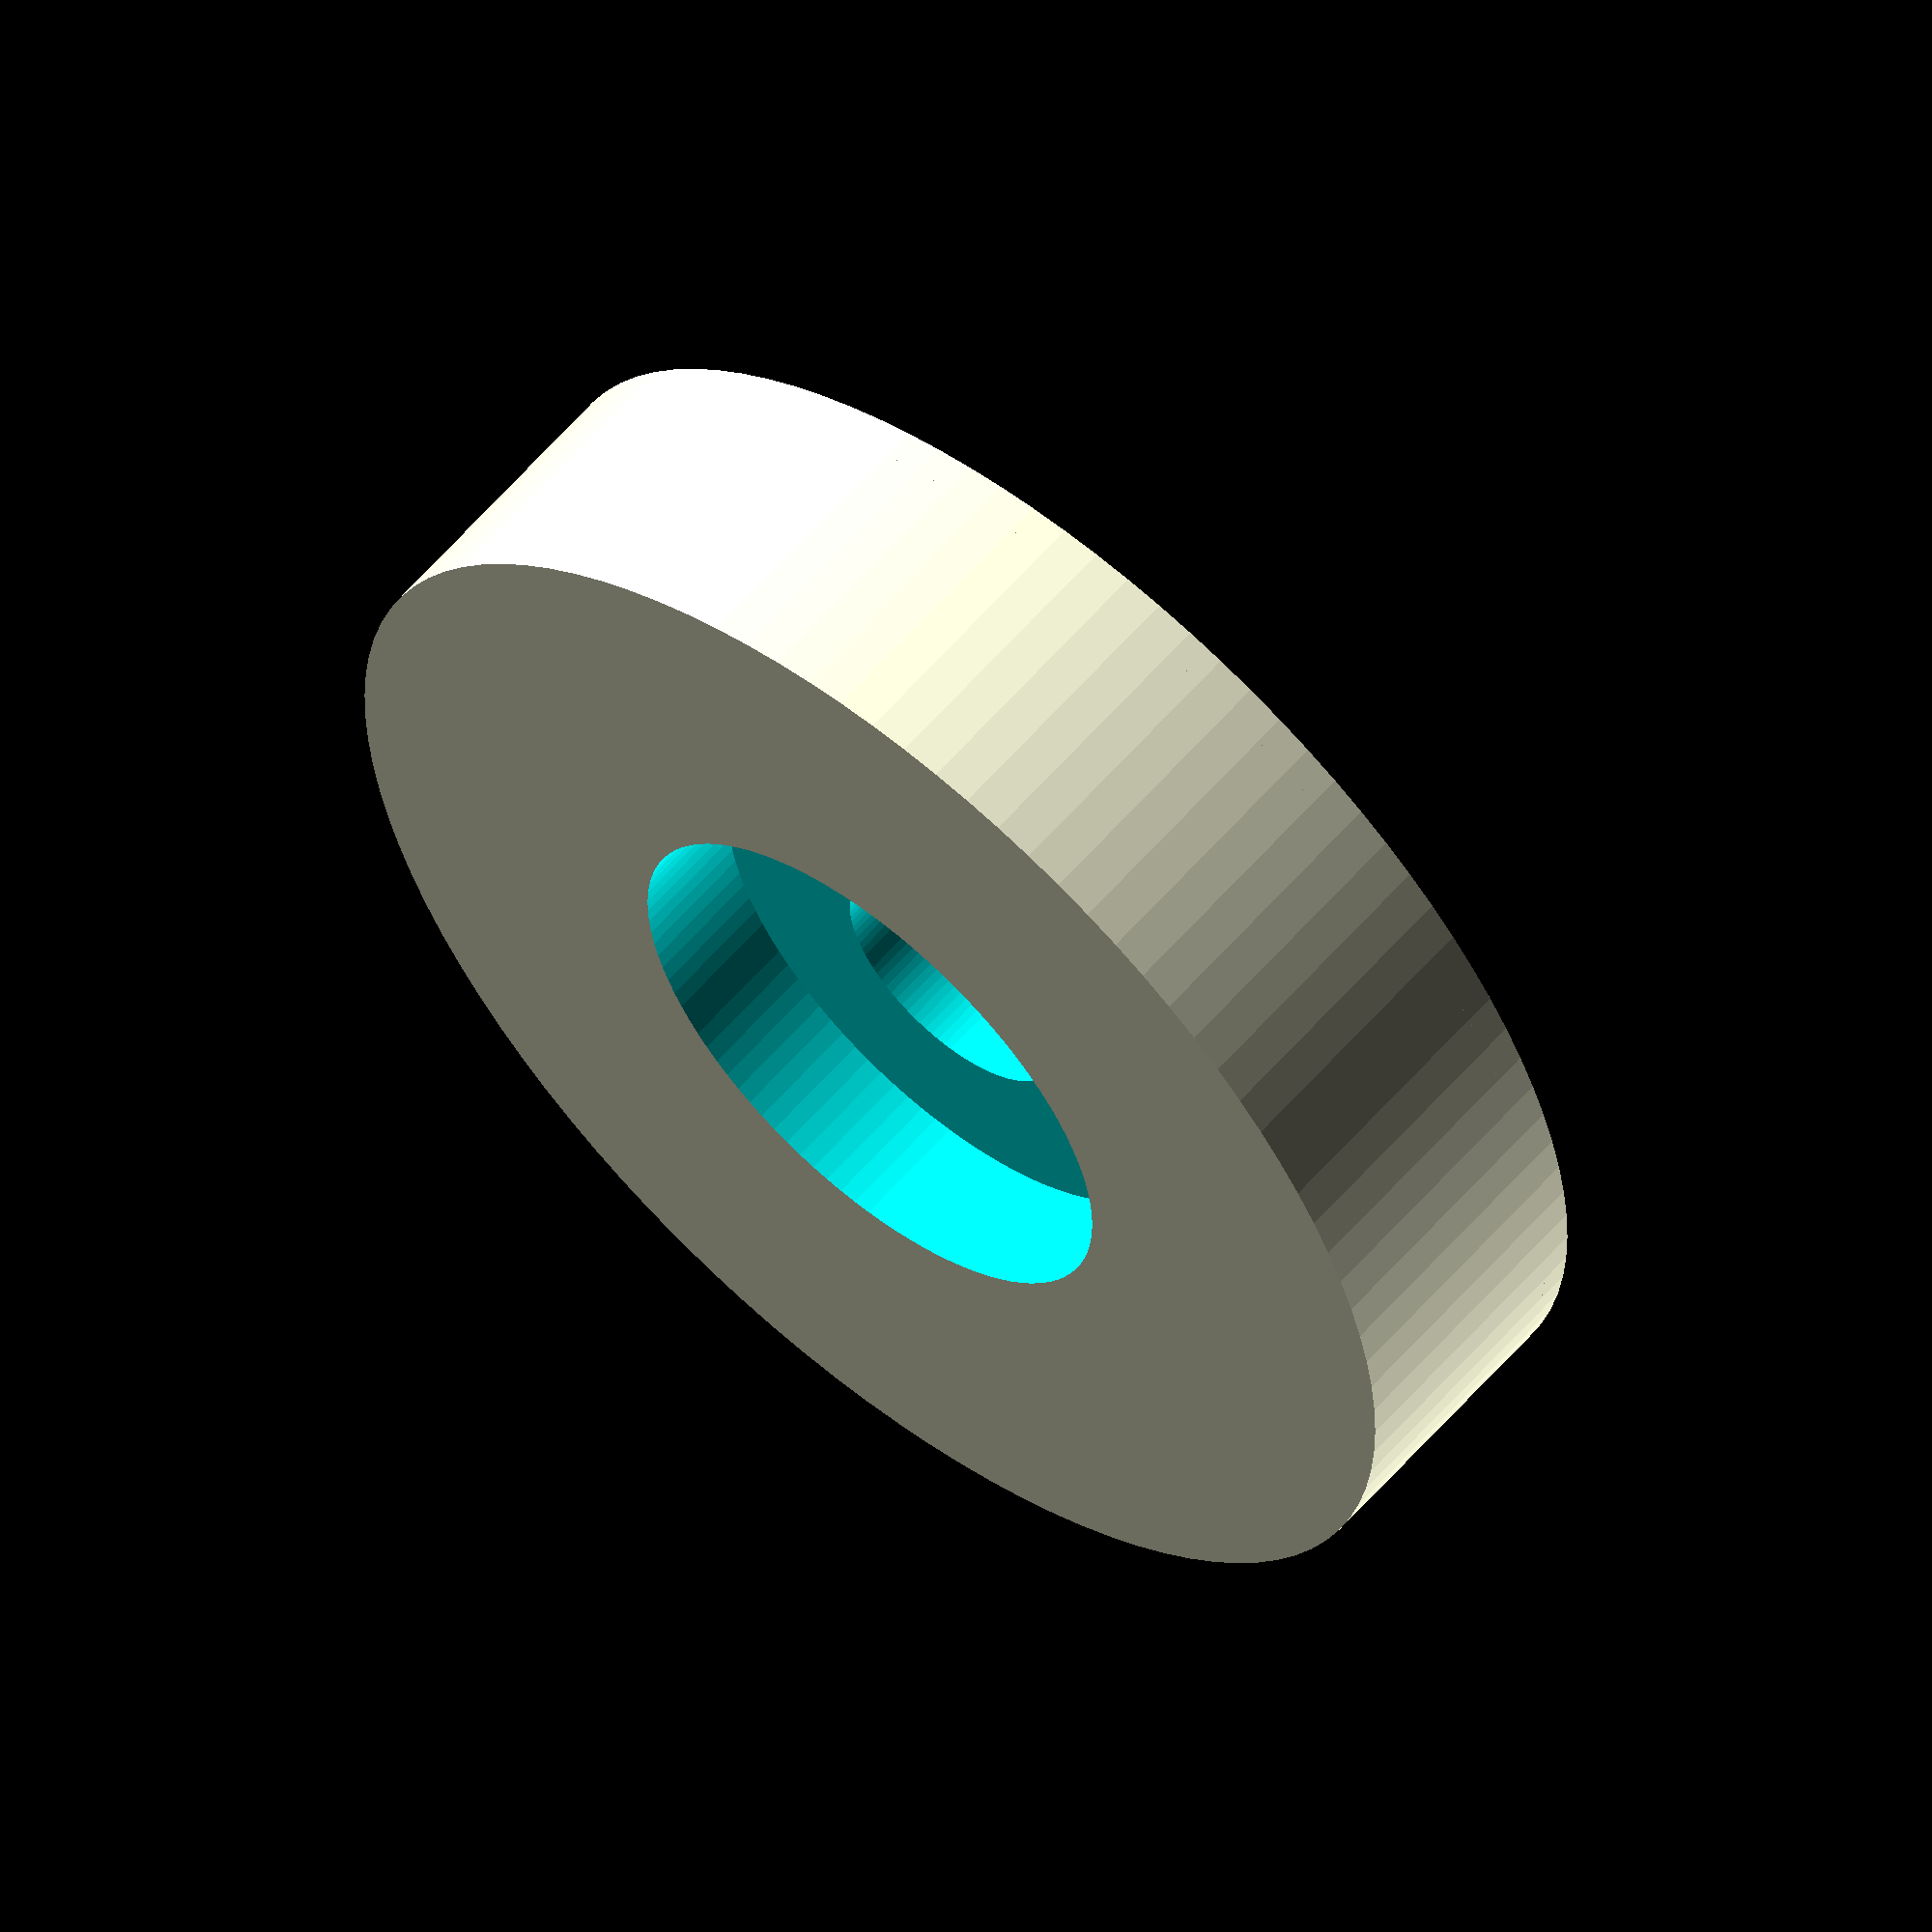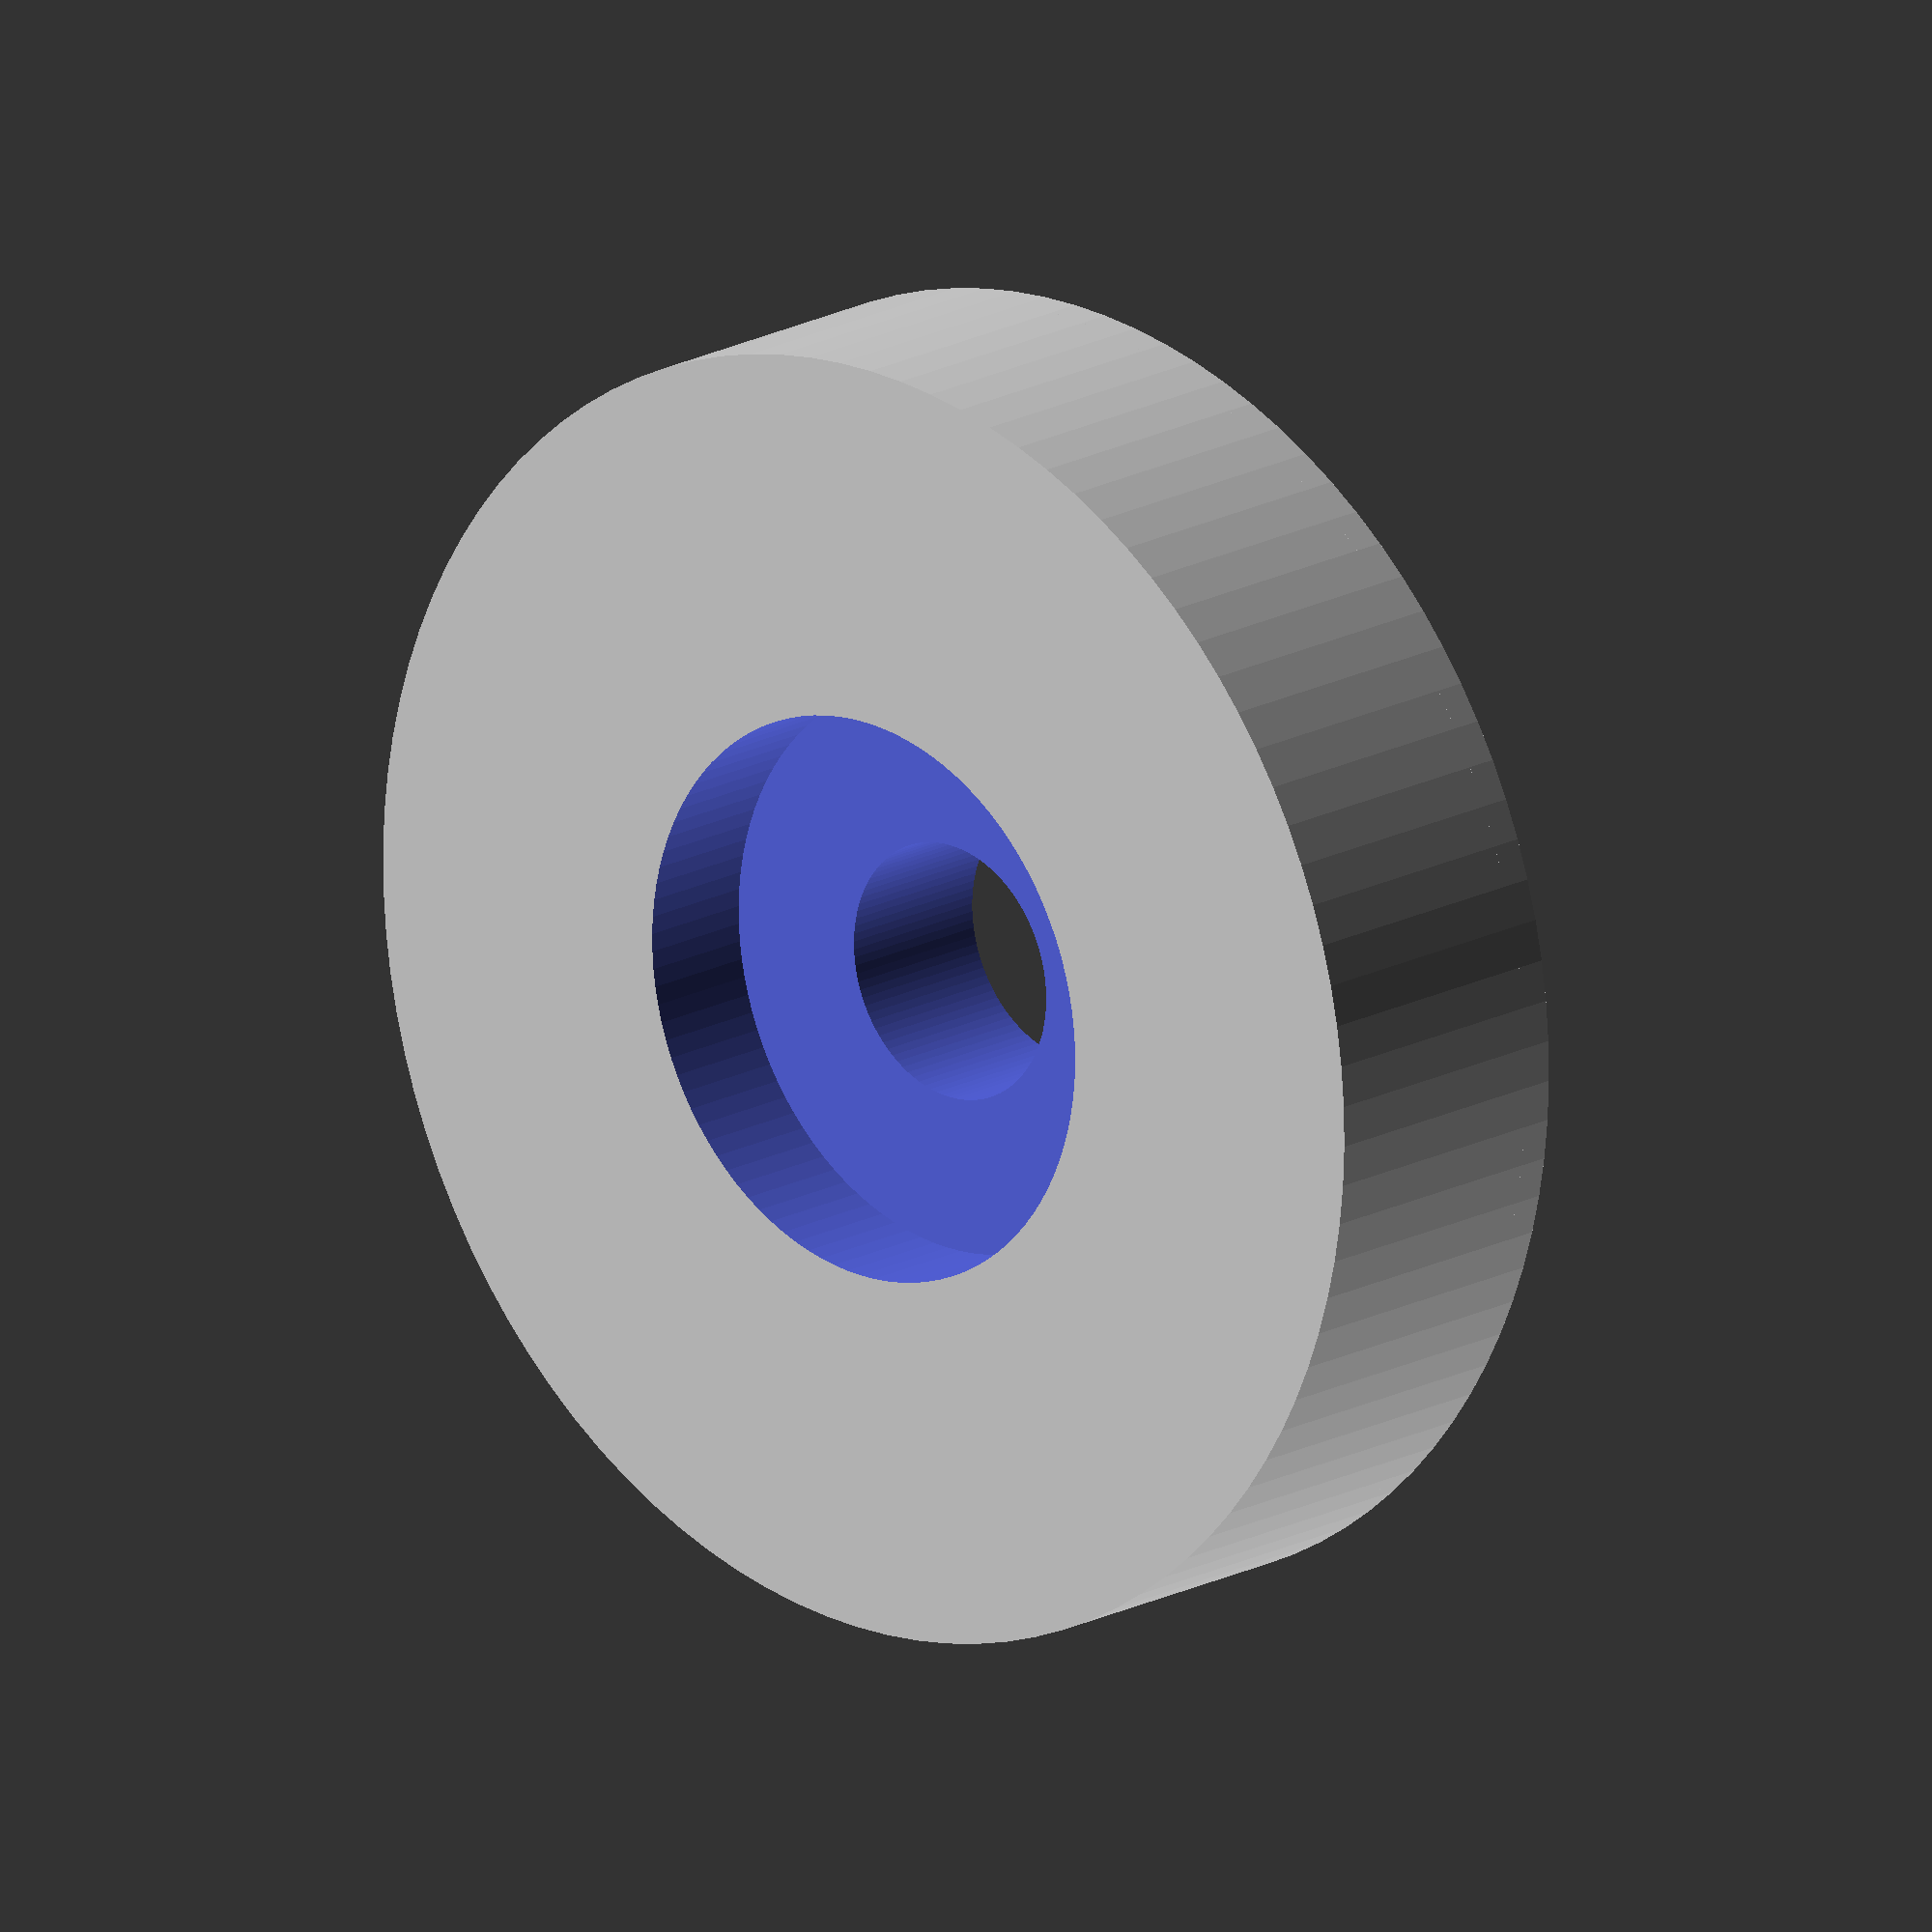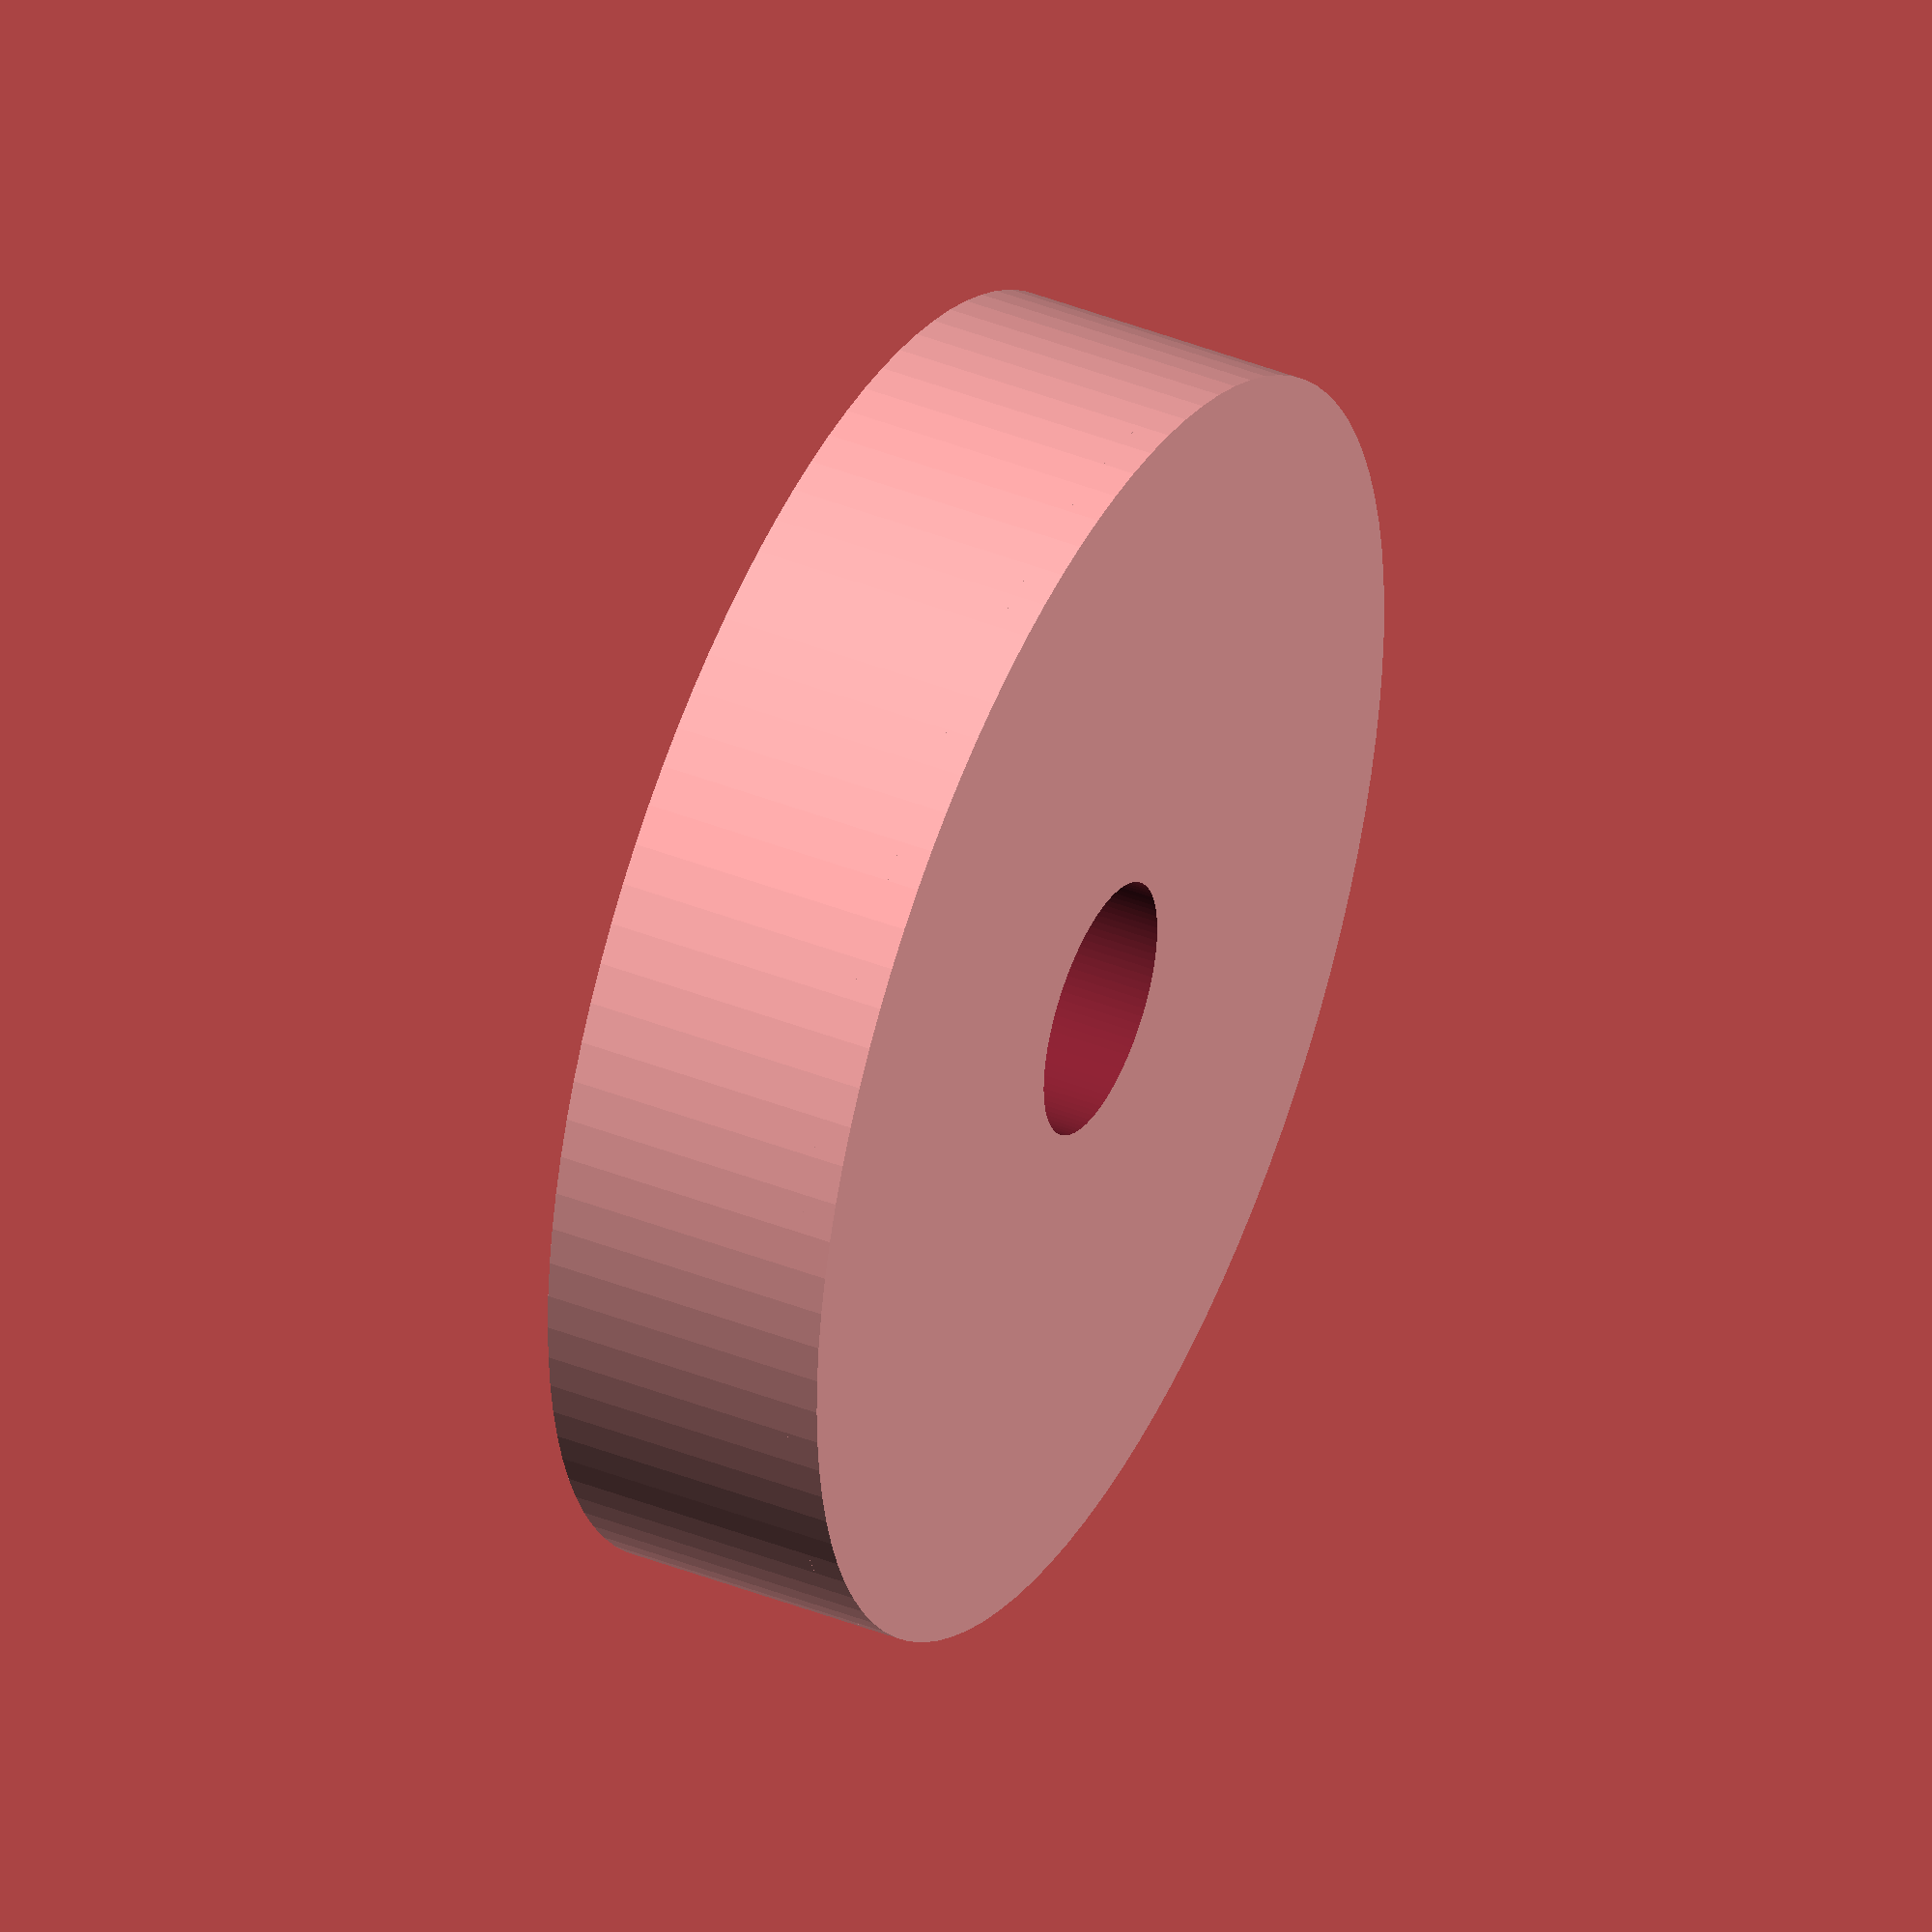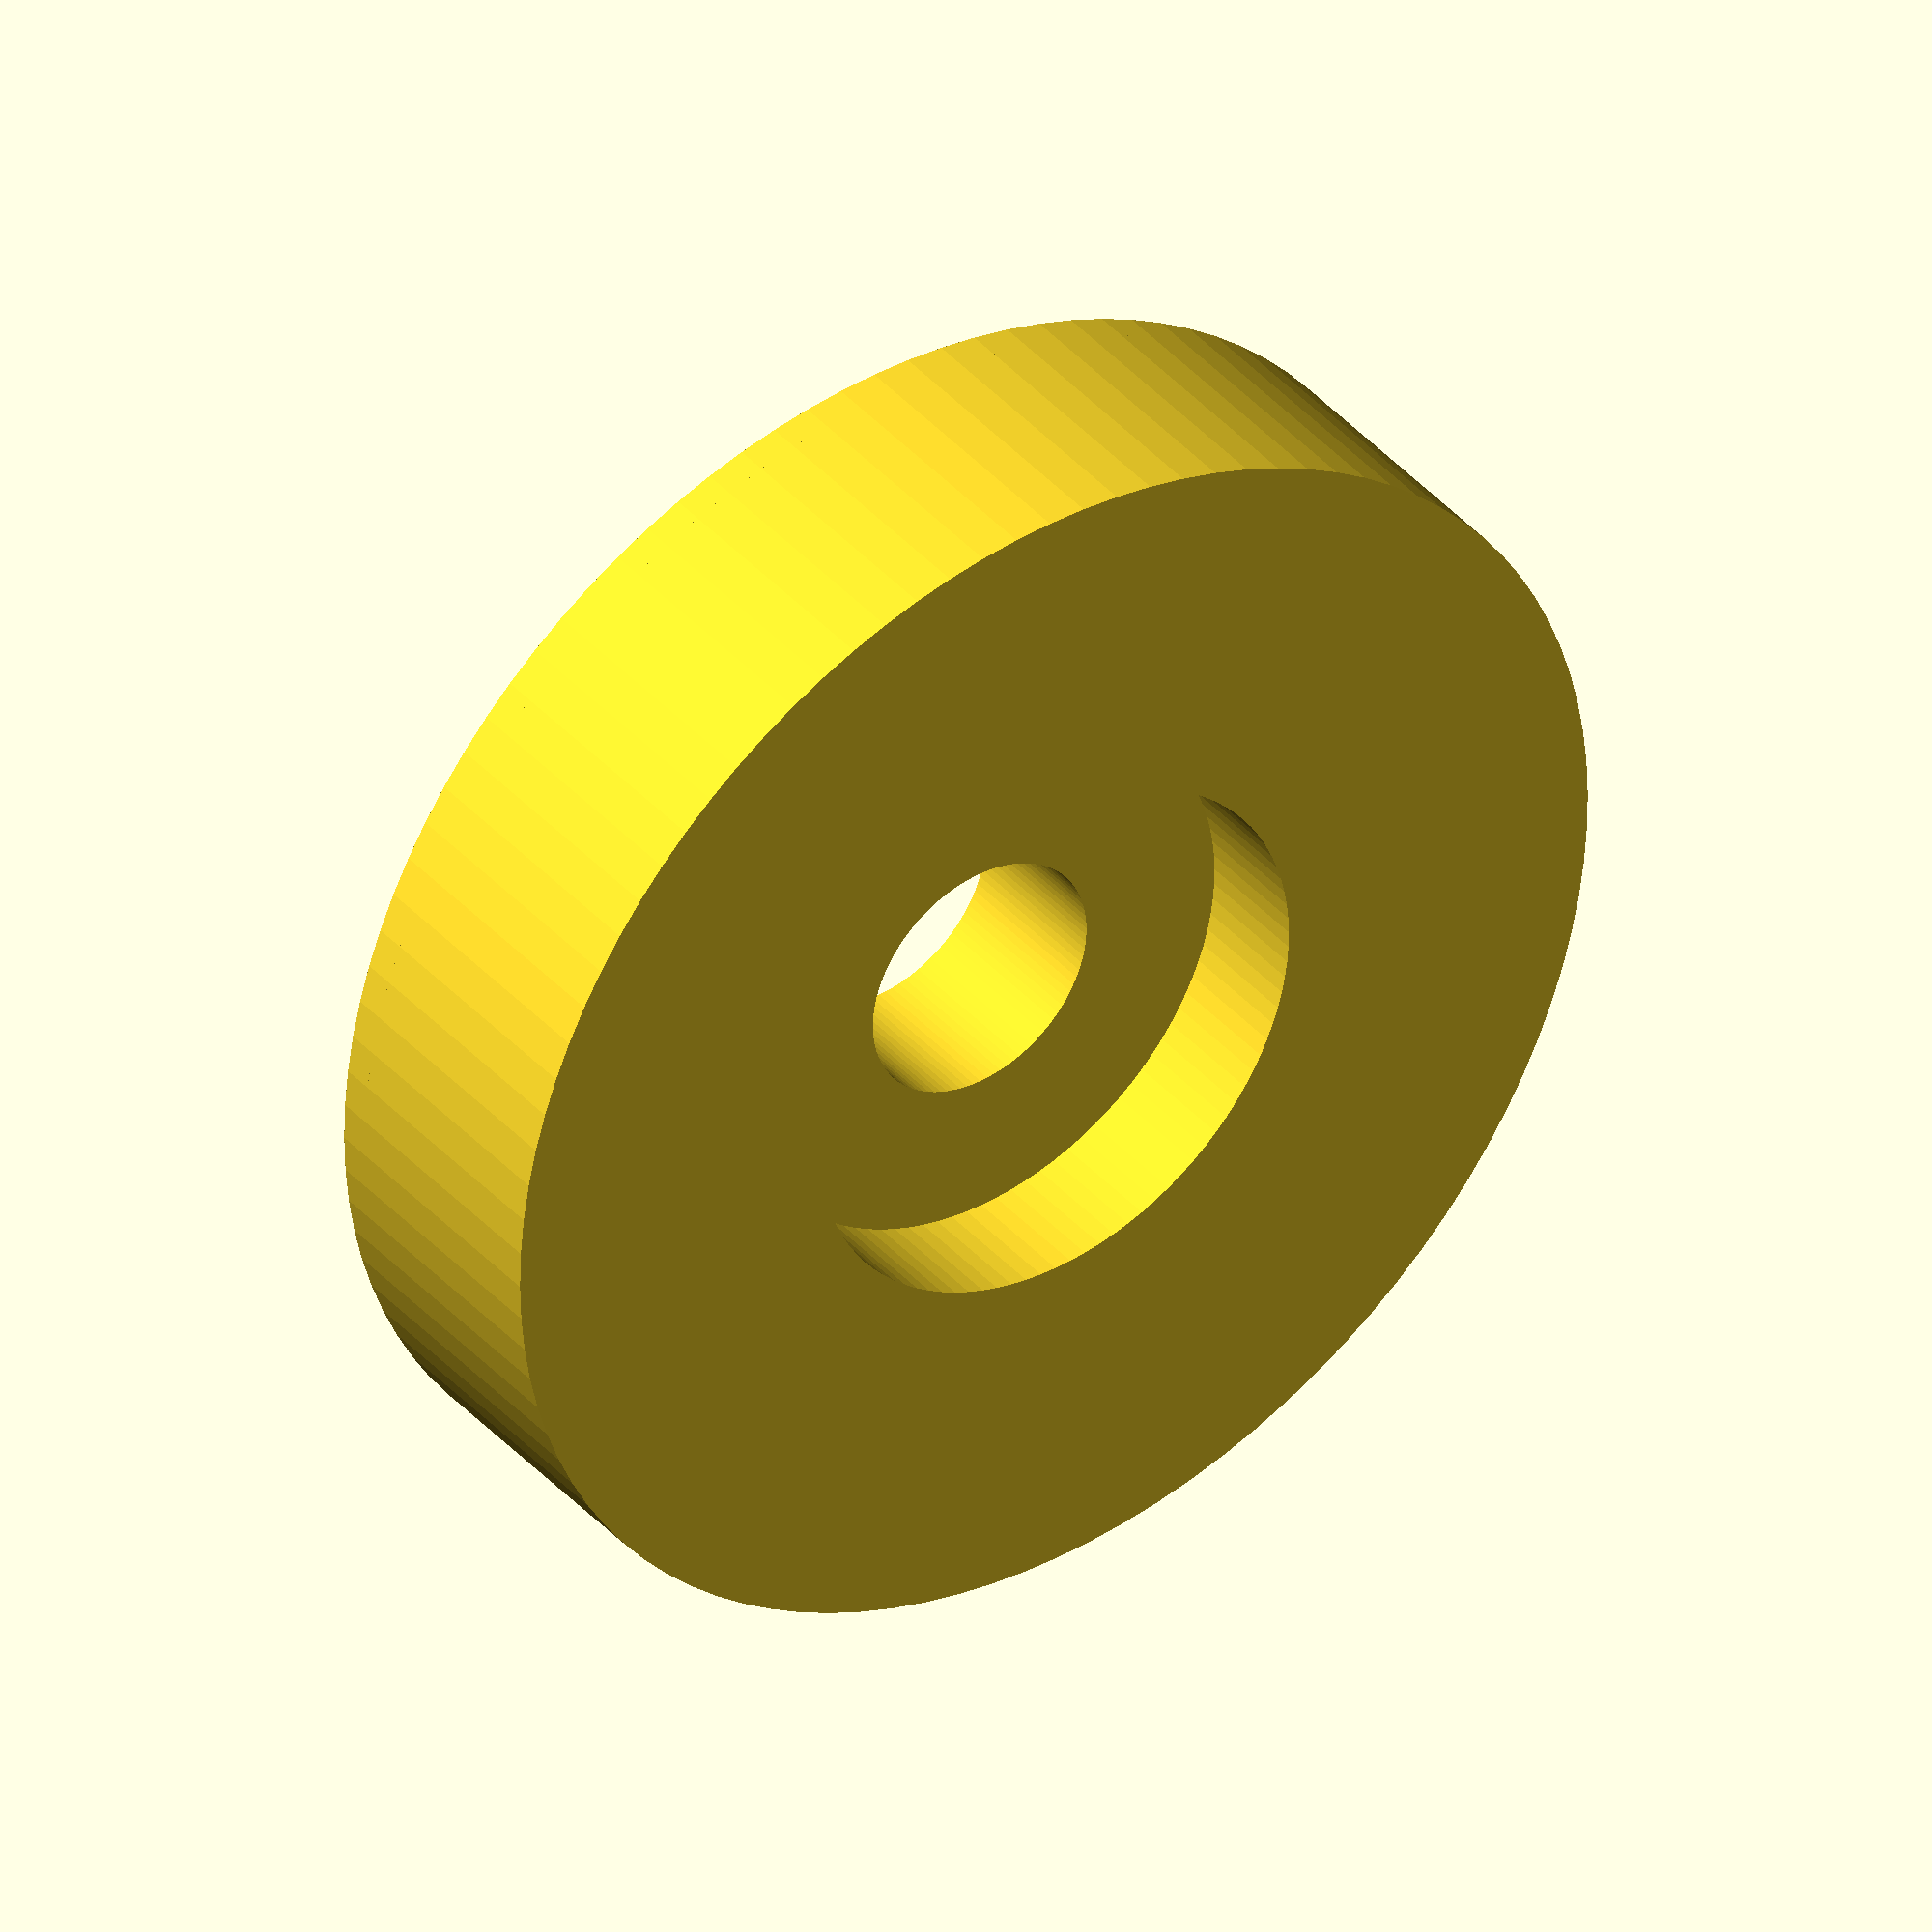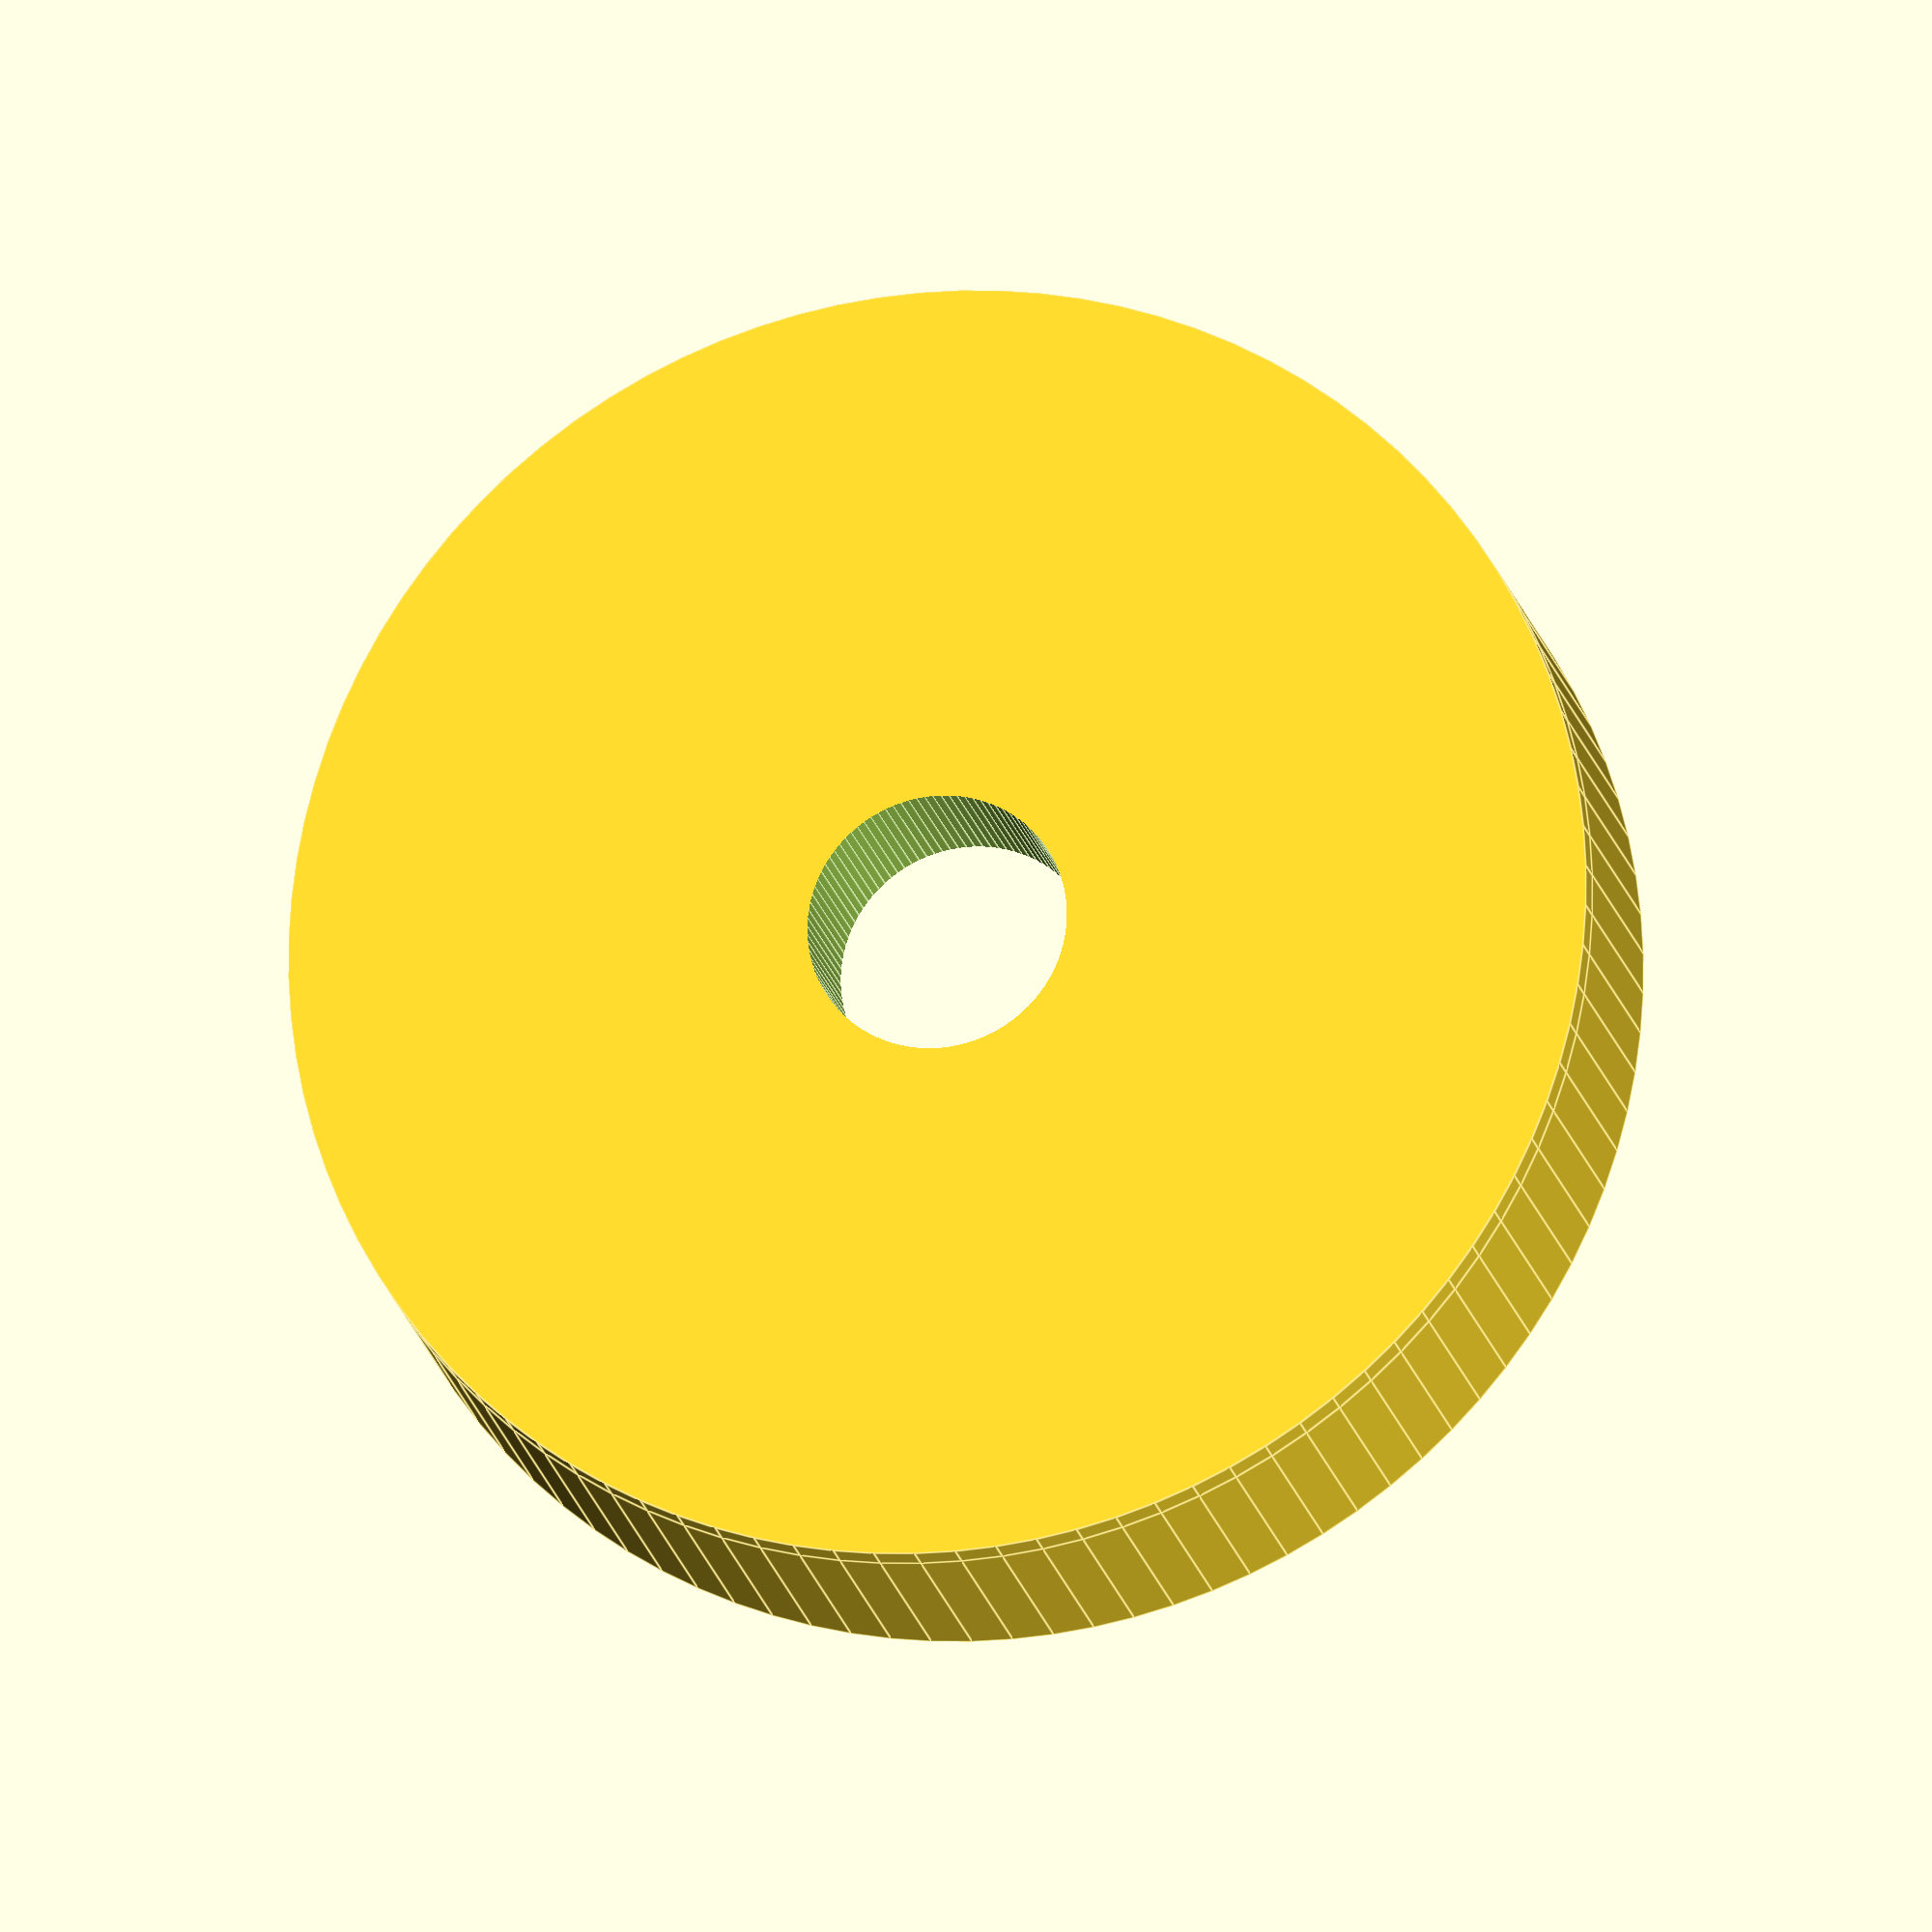
<openscad>
// finish_washer.scad
// library for parametric finishing washer, button, ring, pad, accent
// Author: Tony Z. Tonchev, Michigan (USA) 
// last update: November 2018

// Washer diameter (in mm): 3x or larger than Screw Gauge.
Washer_Diameter = 20;

// General washer shape
Washer_Type = 1; //[1:CYLINDER, 2:CONE, 3:CHAMFER, 4:DOME]

// Screw shaft diameter (in mm): #4-3mm, #6-3.5mm, #8-4mm, #9-4.5mm, #10-5mm
Screw_Gauge = 4;

// General screw head type
Screw_Head_Type = 1; //[1:FLUSH, 2:RECESSED]

/* [Hidden] */

$fn=100;
TZT_Rad = Washer_Diameter/2;
TZT_Sad = Screw_Gauge/2;
TZT_Thk = Screw_Gauge;
TZT_Wty = Washer_Type;
TZT_Sty = Screw_Head_Type;

difference () {
    TZT_Washer ();
    TZT_Hole ();
}

//-----------------

module TZT_Washer () {
    translate ([0,0,-0.5]) cylinder (0.5, TZT_Rad, TZT_Rad);
    if (TZT_Wty==2) {
        cylinder (TZT_Thk, TZT_Rad, TZT_Sad*2);
    } else if (TZT_Wty==3) {
        cylinder (TZT_Thk*0.7, TZT_Rad, TZT_Rad);
        translate ([0,0,TZT_Thk*0.7]) cylinder (TZT_Thk*0.3, TZT_Rad, TZT_Rad-TZT_Thk*0.3);
    } else if (TZT_Wty==4) {
        difference () {
            scale ([1,1,TZT_Thk/TZT_Rad]) sphere (TZT_Rad);
            translate ([0,0,-TZT_Thk]) cylinder (TZT_Thk, TZT_Rad, TZT_Rad);
        }
    } else {
        cylinder (TZT_Thk, TZT_Rad, TZT_Rad);
    }
}

module TZT_Hole () {
    translate ([0,0,-1]) cylinder (TZT_Thk*9, TZT_Sad, TZT_Sad);
    if (TZT_Sty==2) {
        translate  ([0,0,TZT_Sad+0.1]) cylinder (TZT_Sad, TZT_Sad, TZT_Sad*2);
    } else {
        translate  ([0,0,TZT_Sad+0.1]) cylinder (TZT_Sad, TZT_Sad*2.2, TZT_Sad*2.2);
    }
}
</openscad>
<views>
elev=120.9 azim=356.7 roll=139.8 proj=o view=solid
elev=162.2 azim=137.6 roll=136.6 proj=o view=solid
elev=318.0 azim=245.3 roll=115.4 proj=o view=wireframe
elev=141.6 azim=17.6 roll=216.2 proj=o view=wireframe
elev=17.6 azim=62.8 roll=191.2 proj=o view=edges
</views>
